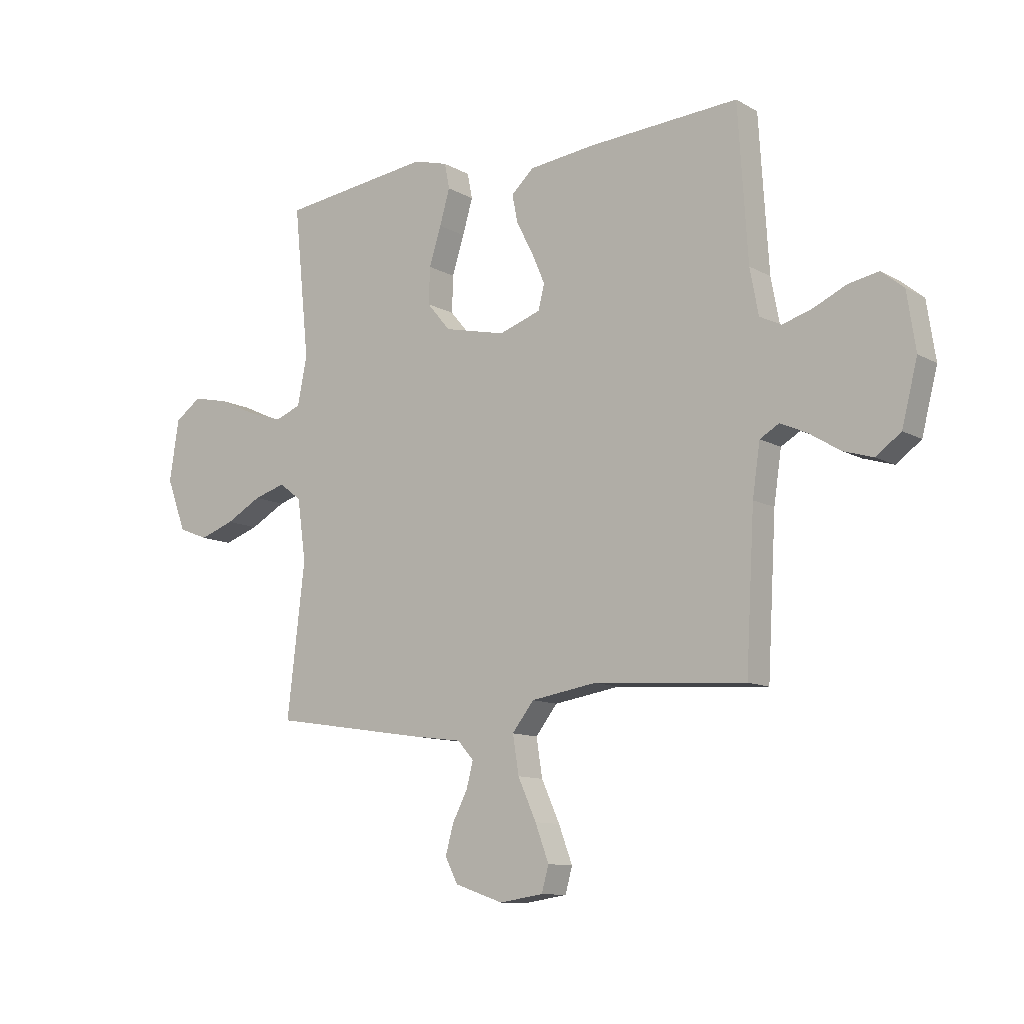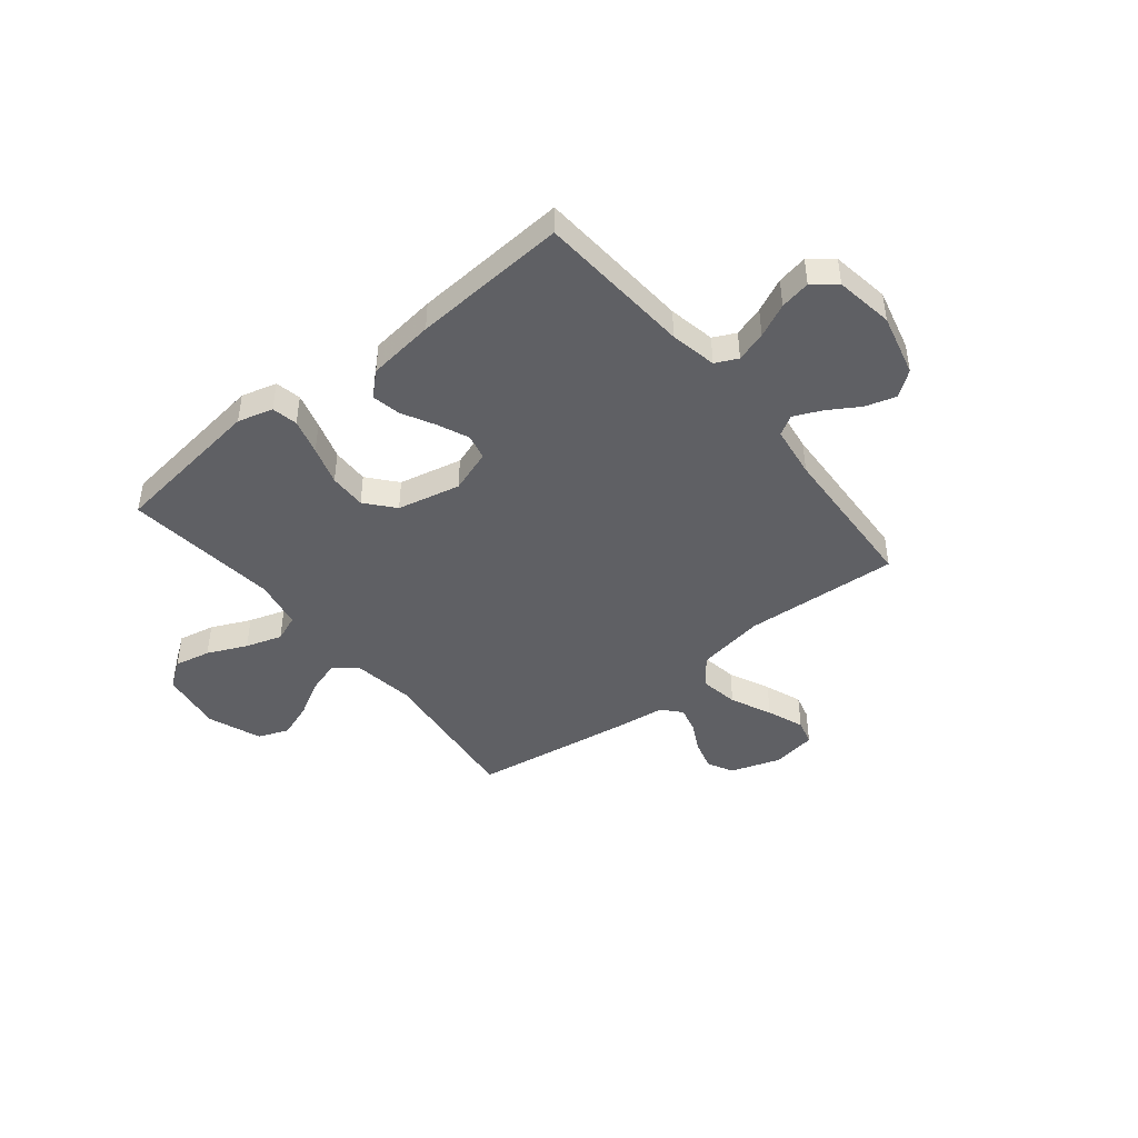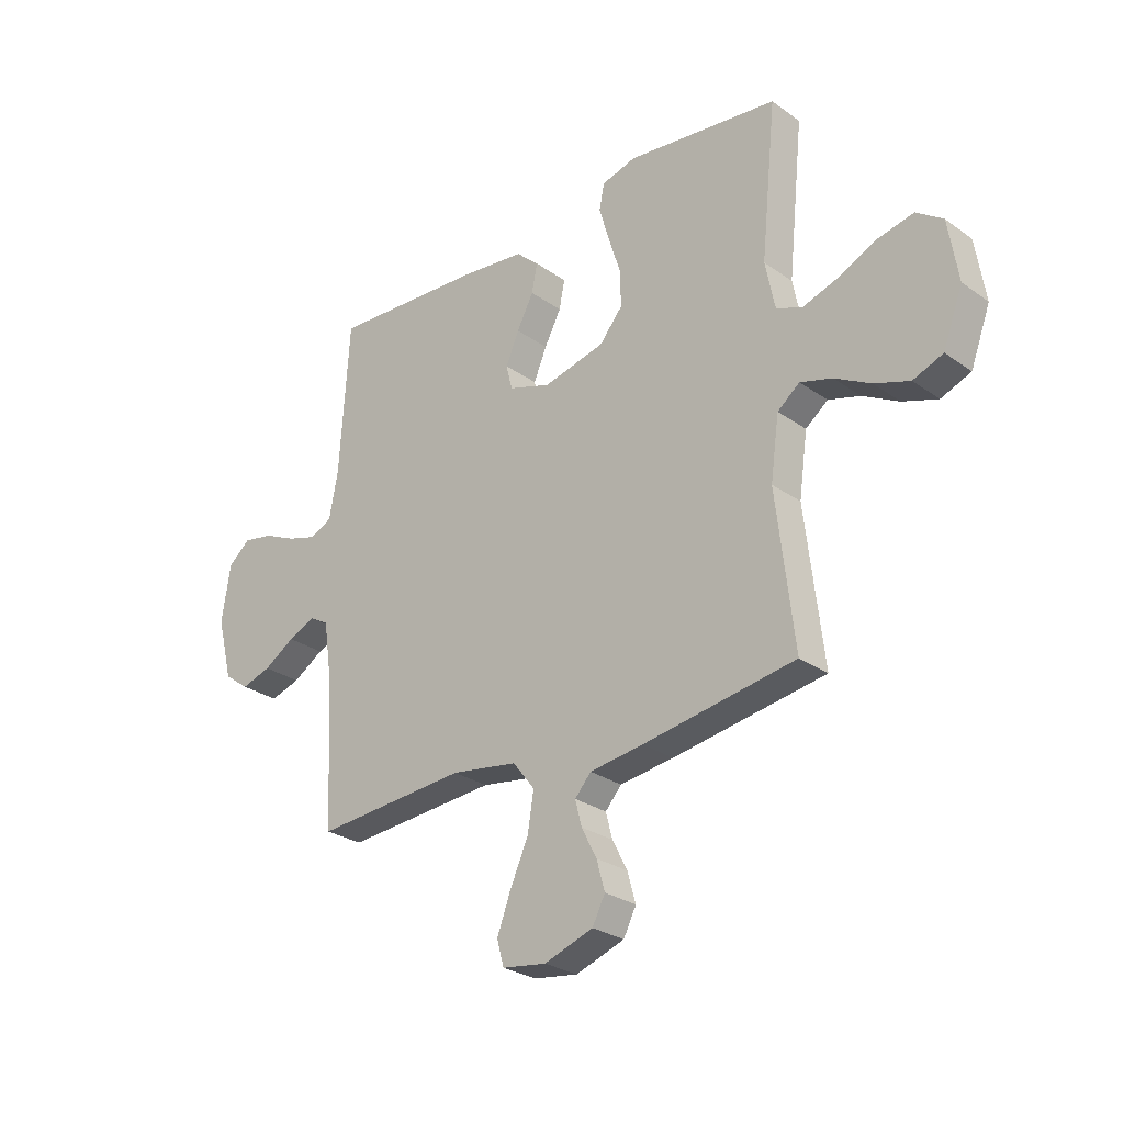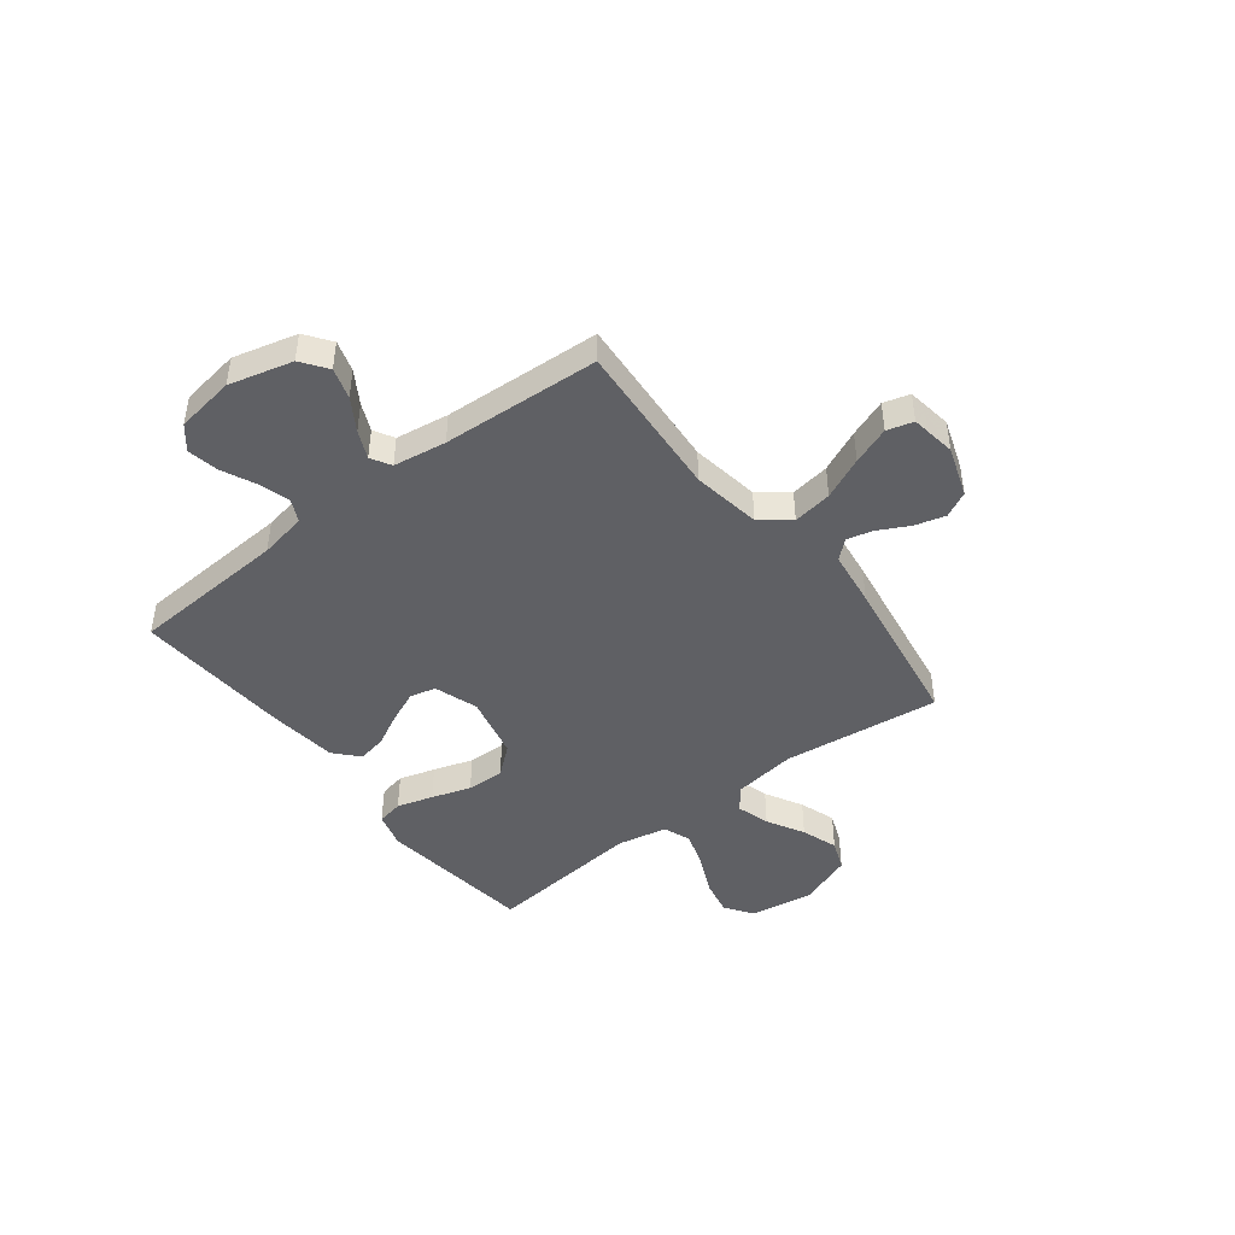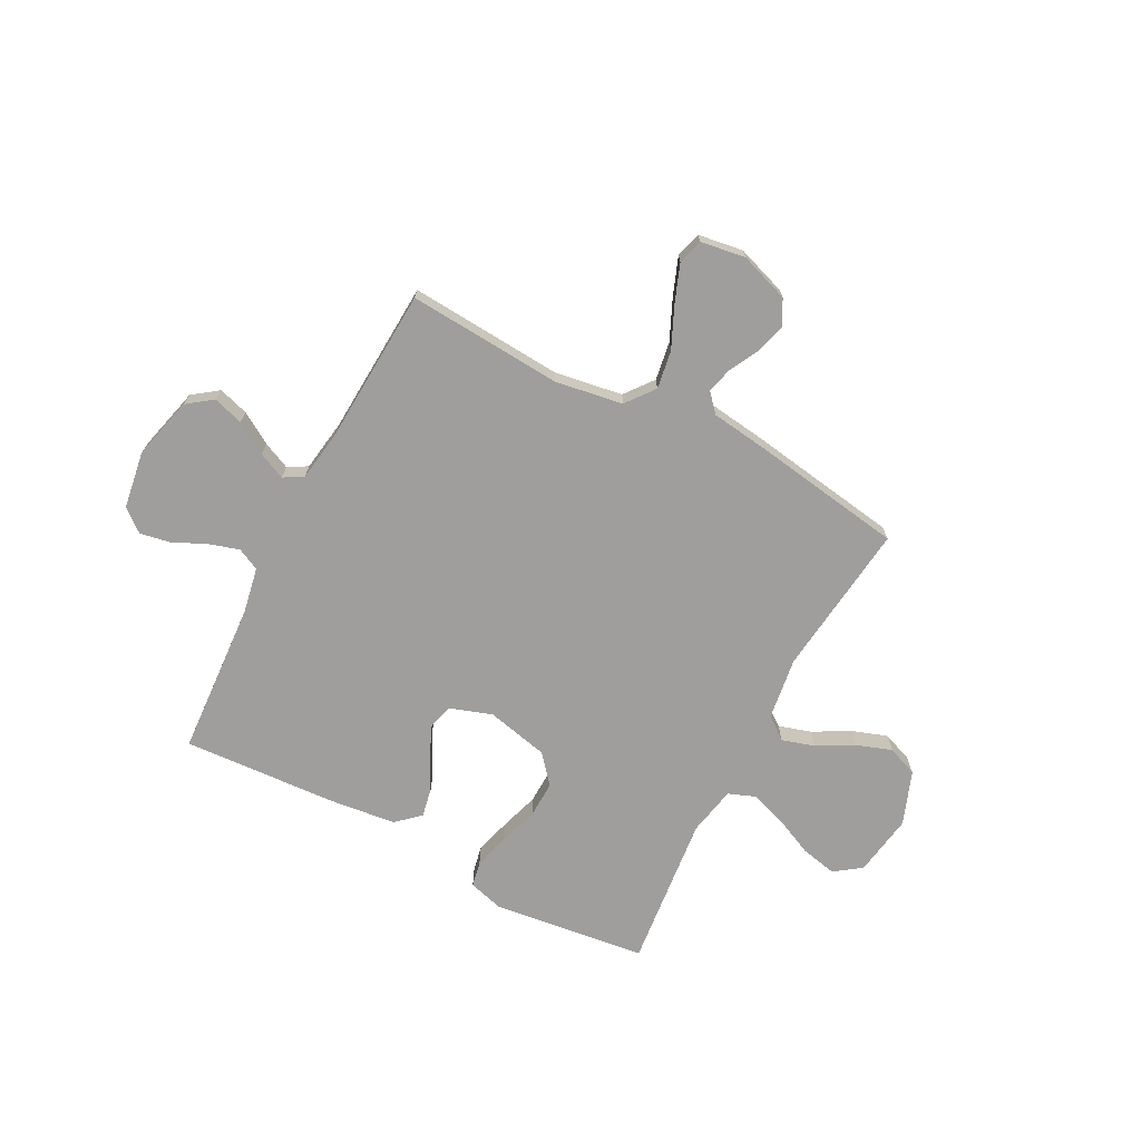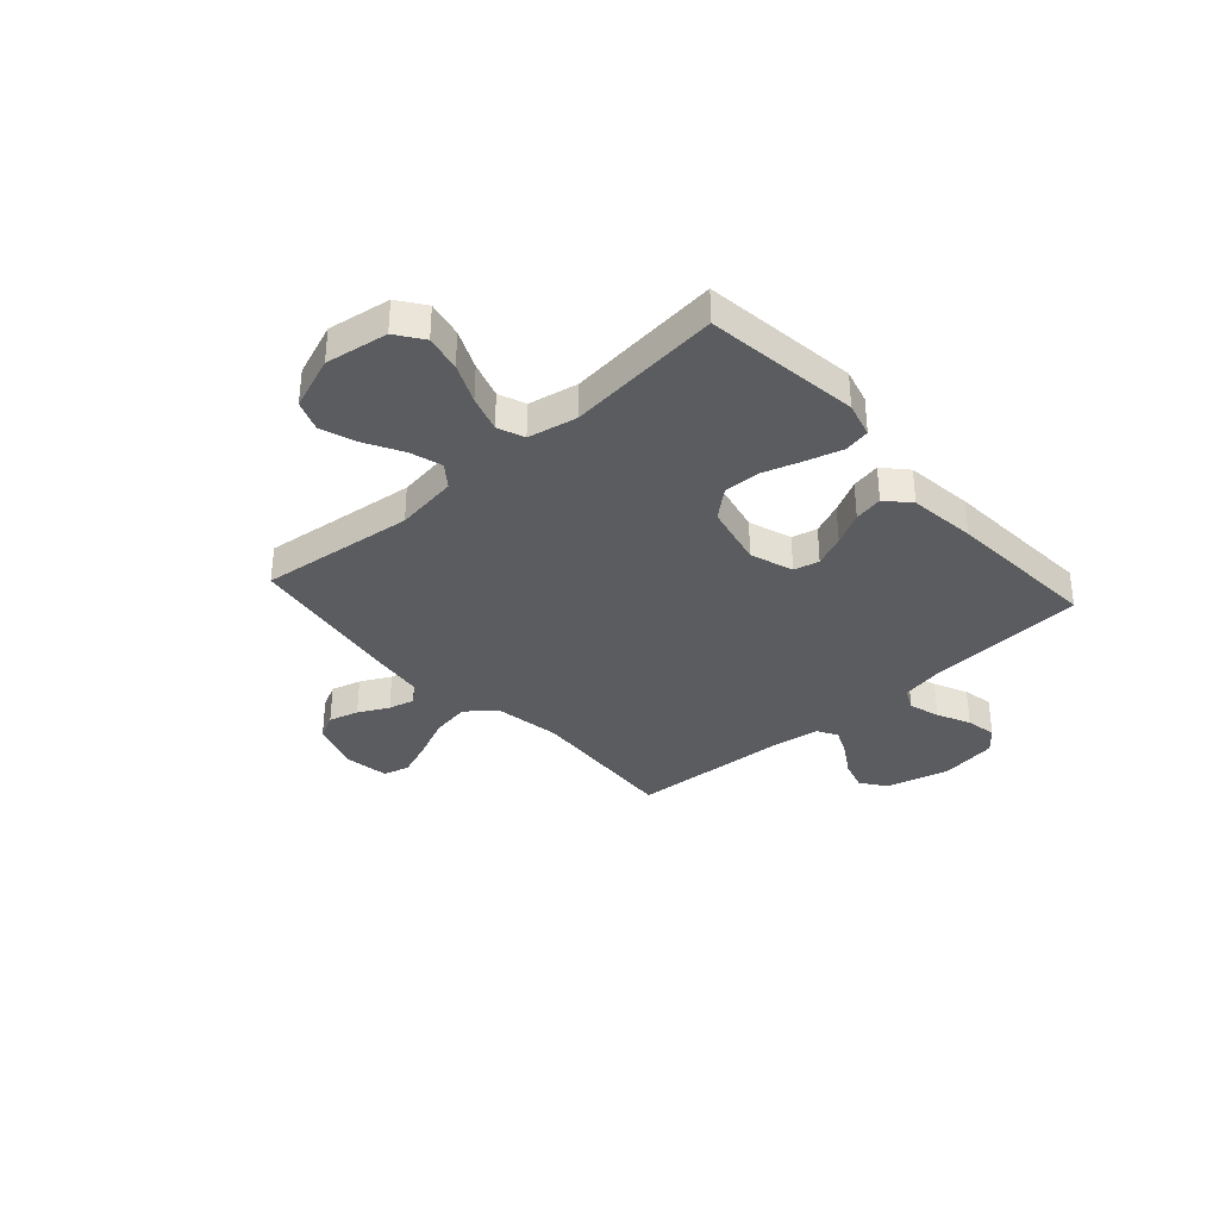
<metadata>
{"format":"obj","ext":"obj","renderer":"f3d","projection":"perspective","resolution":1024,"background":"white","views":[{"elev":-11.0,"azim":36.5,"up":"+Z"},{"elev":-44.6,"azim":39.2,"up":"+Y"},{"elev":-27.5,"azim":-137.2,"up":"+Z"},{"elev":-45.0,"azim":127.6,"up":"+Y"},{"elev":-71.0,"azim":152.4,"up":"+Y"},{"elev":-34.7,"azim":-48.0,"up":"+Y"}]}
</metadata>
<code>
v 0.5 0.07 0.5
v 0.519 0.07 0.2
v 0.536 0.07 0.11
v 0.579 0.07 0.089
v 0.638 0.07 0.107
v 0.703 0.07 0.137
v 0.762 0.07 0.148
v 0.806 0.07 0.112
v 0.823 0.07 0
v 0.792 0.07 -0.121
v 0.743 0.07 -0.157
v 0.684 0.07 -0.139
v 0.623 0.07 -0.101
v 0.57 0.07 -0.077
v 0.532 0.07 -0.099
v 0.517 0.07 -0.2
v 0.5 0.07 -0.5
v 0.2 0.07 -0.479
v 0.069 0.07 -0.5
v 0.026 0.07 -0.555
v 0.038 0.07 -0.63
v 0.074 0.07 -0.71
v 0.101 0.07 -0.782
v 0.087 0.07 -0.832
v 0 0.07 -0.845
v -0.096 0.07 -0.812
v -0.121 0.07 -0.763
v -0.105 0.07 -0.705
v -0.075 0.07 -0.647
v -0.062 0.07 -0.597
v -0.094 0.07 -0.561
v -0.2 0.07 -0.547
v -0.5 0.07 -0.5
v -0.465 0.07 -0.2
v -0.482 0.07 -0.079
v -0.526 0.07 -0.045
v -0.589 0.07 -0.064
v -0.66 0.07 -0.103
v -0.729 0.07 -0.127
v -0.788 0.07 -0.104
v -0.827 0.07 0
v -0.808 0.07 0.121
v -0.756 0.07 0.158
v -0.686 0.07 0.143
v -0.61 0.07 0.108
v -0.54 0.07 0.085
v -0.488 0.07 0.105
v -0.469 0.07 0.2
v -0.5 0.07 0.5
v -0.2 0.07 0.537
v -0.132 0.07 0.518
v -0.122 0.07 0.468
v -0.142 0.07 0.399
v -0.166 0.07 0.324
v -0.168 0.07 0.252
v -0.122 0.07 0.197
v 0 0.07 0.169
v 0.083 0.07 0.197
v 0.095 0.07 0.246
v 0.069 0.07 0.307
v 0.036 0.07 0.37
v 0.025 0.07 0.426
v 0.07 0.07 0.467
v 0.2 0.07 0.482
v 0.5 0 0.5
v 0.519 0 0.2
v 0.536 0 0.11
v 0.579 0 0.089
v 0.638 0 0.107
v 0.703 0 0.137
v 0.762 0 0.148
v 0.806 0 0.112
v 0.823 0 0
v 0.792 0 -0.121
v 0.743 0 -0.157
v 0.684 0 -0.139
v 0.623 0 -0.101
v 0.57 0 -0.077
v 0.532 0 -0.099
v 0.517 0 -0.2
v 0.5 0 -0.5
v 0.2 0 -0.479
v 0.069 0 -0.5
v 0.026 0 -0.555
v 0.038 0 -0.63
v 0.074 0 -0.71
v 0.101 0 -0.782
v 0.087 0 -0.832
v 0 0 -0.845
v -0.096 0 -0.812
v -0.121 0 -0.763
v -0.105 0 -0.705
v -0.075 0 -0.647
v -0.062 0 -0.597
v -0.094 0 -0.561
v -0.2 0 -0.547
v -0.5 0 -0.5
v -0.465 0 -0.2
v -0.482 0 -0.079
v -0.526 0 -0.045
v -0.589 0 -0.064
v -0.66 0 -0.103
v -0.729 0 -0.127
v -0.788 0 -0.104
v -0.827 0 0
v -0.808 0 0.121
v -0.756 0 0.158
v -0.686 0 0.143
v -0.61 0 0.108
v -0.54 0 0.085
v -0.488 0 0.105
v -0.469 0 0.2
v -0.5 0 0.5
v -0.2 0 0.537
v -0.132 0 0.518
v -0.122 0 0.468
v -0.142 0 0.399
v -0.166 0 0.324
v -0.168 0 0.252
v -0.122 0 0.197
v 0 0 0.169
v 0.083 0 0.197
v 0.095 0 0.246
v 0.069 0 0.307
v 0.036 0 0.37
v 0.025 0 0.426
v 0.07 0 0.467
v 0.2 0 0.482
f 63 64 1 2
f 60 61 62 63
f 59 60 63 2
f 58 59 2 3
f 57 58 3 4
f 51 52 53 54
f 49 50 51 54
f 48 49 54 55
f 47 48 55 56
f 42 43 44 45
f 42 45 46
f 41 42 46
f 40 41 46
f 37 38 39 40
f 36 37 40 46
f 35 36 46 47
f 31 32 33 34
f 31 34 35 47
f 26 27 28 29
f 26 29 30
f 25 26 30
f 24 25 30
f 21 22 23 24
f 21 24 30
f 20 21 30 31
f 16 17 18
f 15 16 18 19
f 10 11 12 13
f 10 13 14
f 9 10 14
f 8 9 14
f 5 6 7 8
f 4 5 8 14
f 57 4 14 15
f 19 20 31 47
f 47 56 57
f 15 19 47 57
f 66 65 128 127
f 127 126 125 124
f 66 127 124 123
f 67 66 123 122
f 68 67 122 121
f 118 117 116 115
f 118 115 114 113
f 119 118 113 112
f 120 119 112 111
f 109 108 107 106
f 110 109 106
f 110 106 105
f 110 105 104
f 104 103 102 101
f 110 104 101 100
f 111 110 100 99
f 98 97 96 95
f 111 99 98 95
f 93 92 91 90
f 94 93 90
f 94 90 89
f 94 89 88
f 88 87 86 85
f 94 88 85
f 95 94 85 84
f 82 81 80
f 83 82 80 79
f 77 76 75 74
f 78 77 74
f 78 74 73
f 78 73 72
f 72 71 70 69
f 78 72 69 68
f 79 78 68 121
f 111 95 84 83
f 121 120 111
f 121 111 83 79
f 1 65 66 2
f 2 66 67 3
f 3 67 68 4
f 4 68 69 5
f 5 69 70 6
f 6 70 71 7
f 7 71 72 8
f 8 72 73 9
f 9 73 74 10
f 10 74 75 11
f 11 75 76 12
f 12 76 77 13
f 13 77 78 14
f 14 78 79 15
f 15 79 80 16
f 16 80 81 17
f 17 81 82 18
f 18 82 83 19
f 19 83 84 20
f 20 84 85 21
f 21 85 86 22
f 22 86 87 23
f 23 87 88 24
f 24 88 89 25
f 25 89 90 26
f 26 90 91 27
f 27 91 92 28
f 28 92 93 29
f 29 93 94 30
f 30 94 95 31
f 31 95 96 32
f 32 96 97 33
f 33 97 98 34
f 34 98 99 35
f 35 99 100 36
f 36 100 101 37
f 37 101 102 38
f 38 102 103 39
f 39 103 104 40
f 40 104 105 41
f 41 105 106 42
f 42 106 107 43
f 43 107 108 44
f 44 108 109 45
f 45 109 110 46
f 46 110 111 47
f 47 111 112 48
f 48 112 113 49
f 49 113 114 50
f 50 114 115 51
f 51 115 116 52
f 52 116 117 53
f 53 117 118 54
f 54 118 119 55
f 55 119 120 56
f 56 120 121 57
f 57 121 122 58
f 58 122 123 59
f 59 123 124 60
f 60 124 125 61
f 61 125 126 62
f 62 126 127 63
f 63 127 128 64
f 64 128 65 1

</code>
